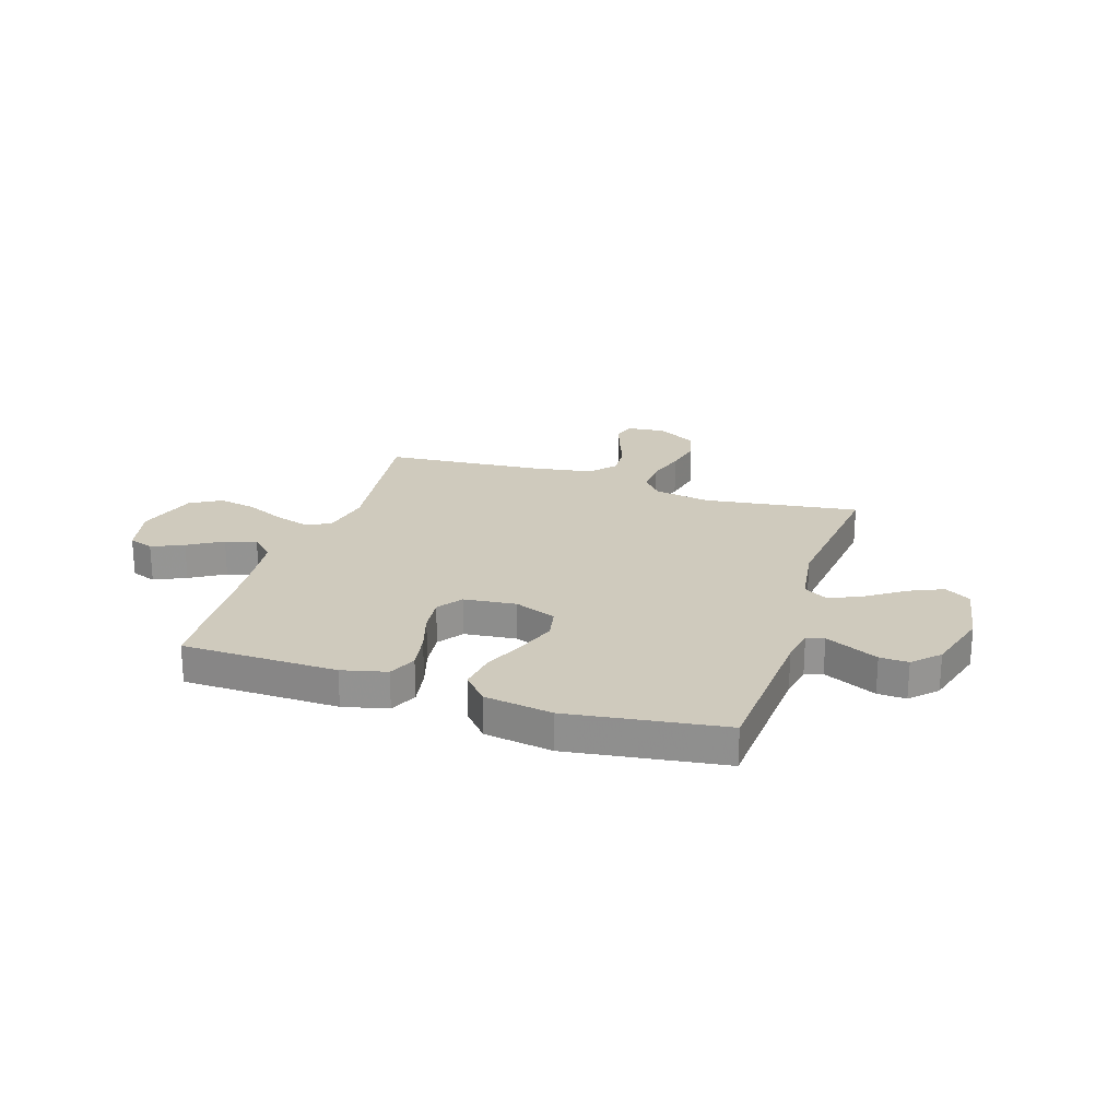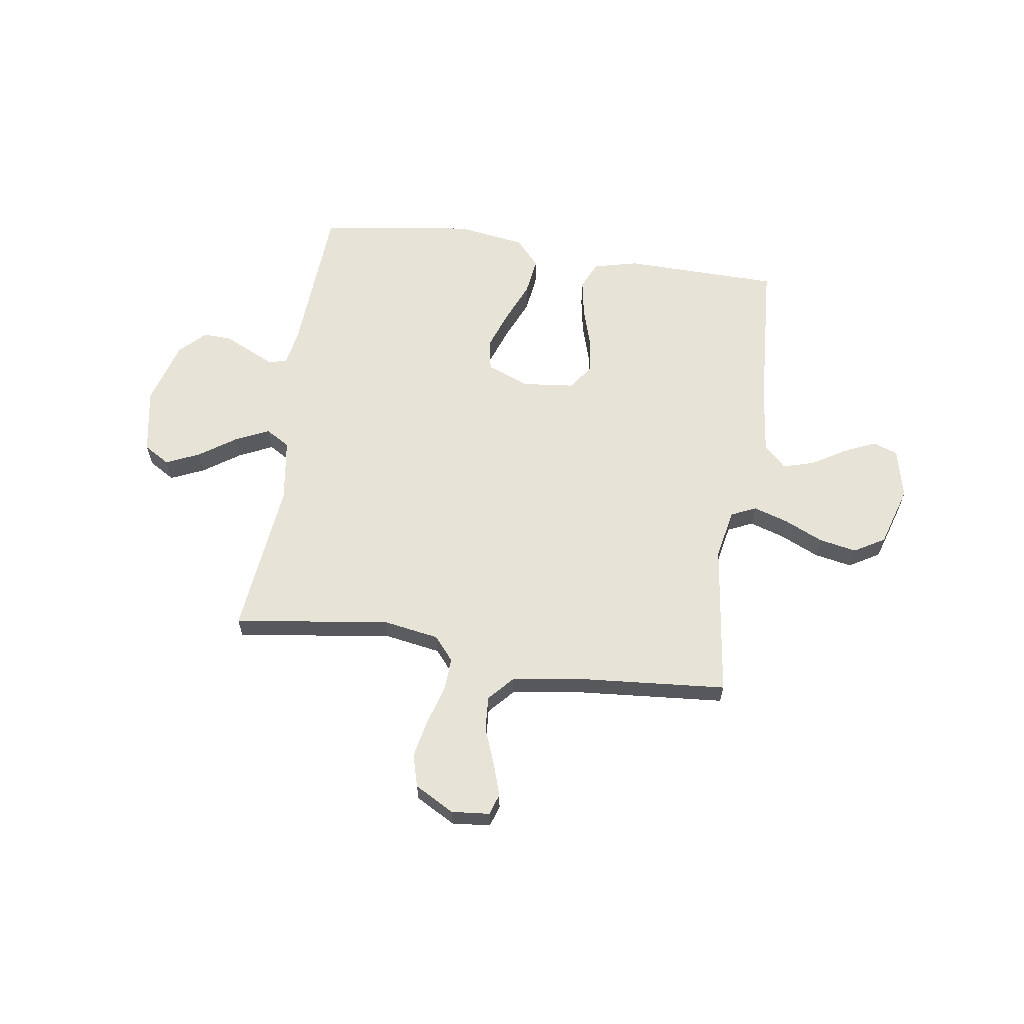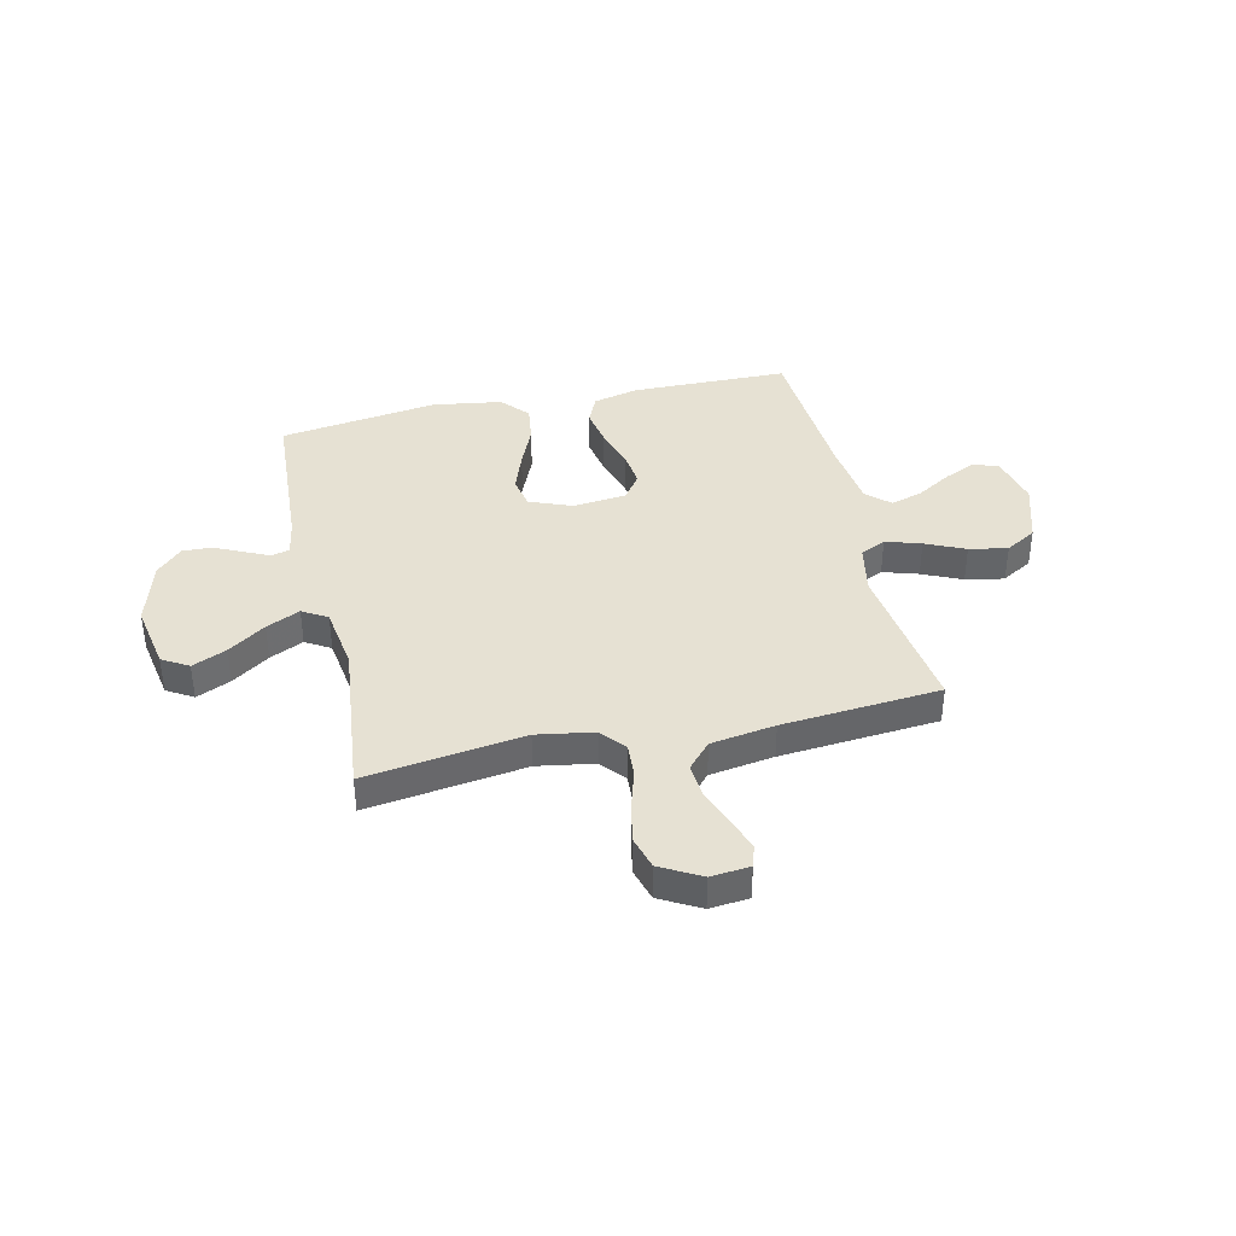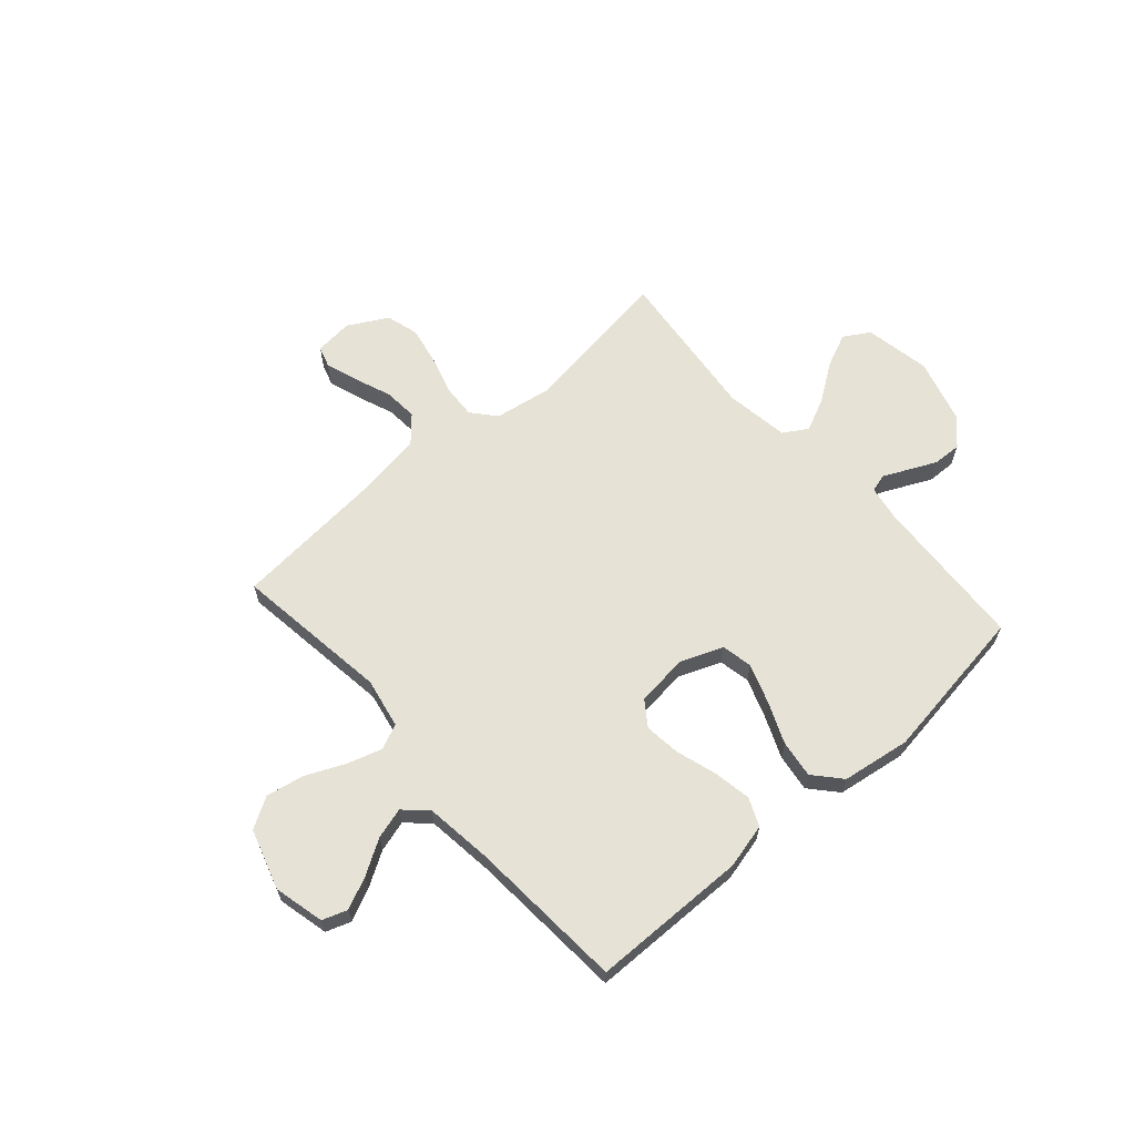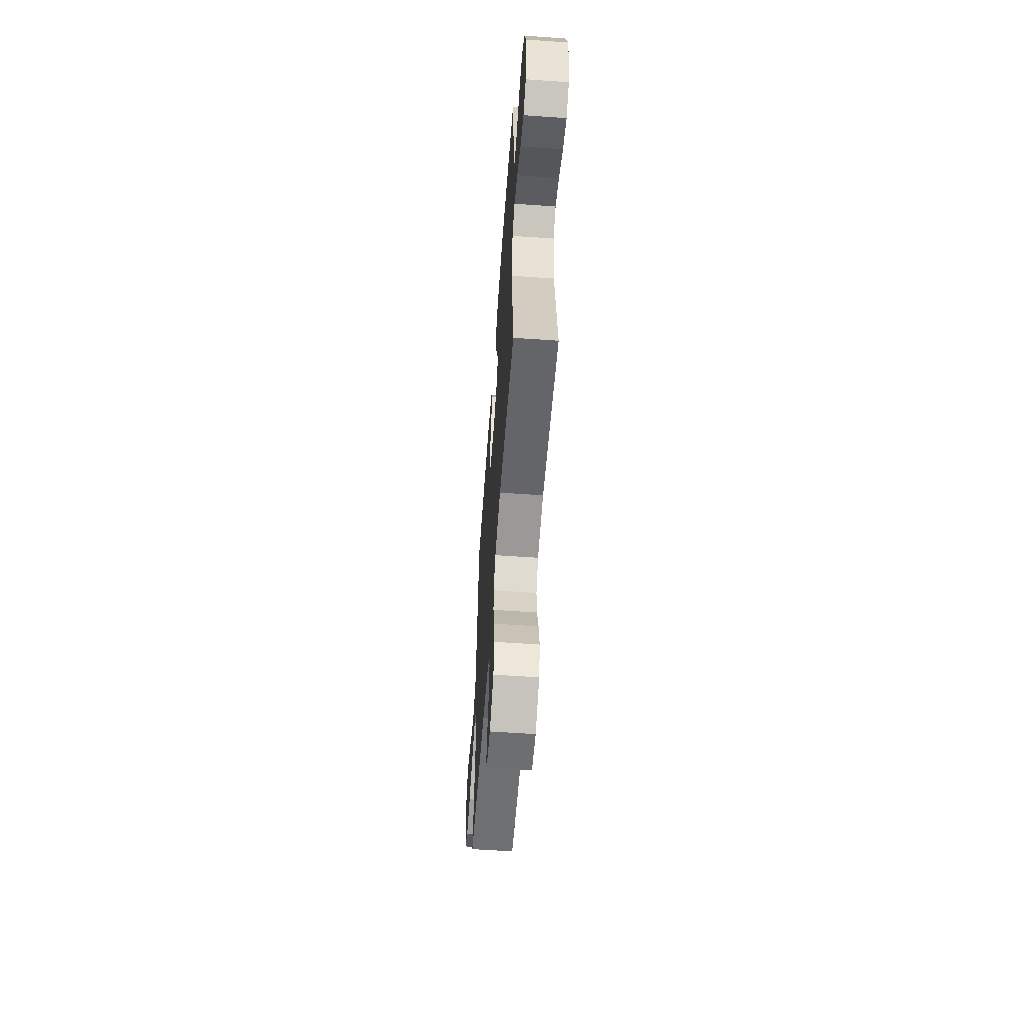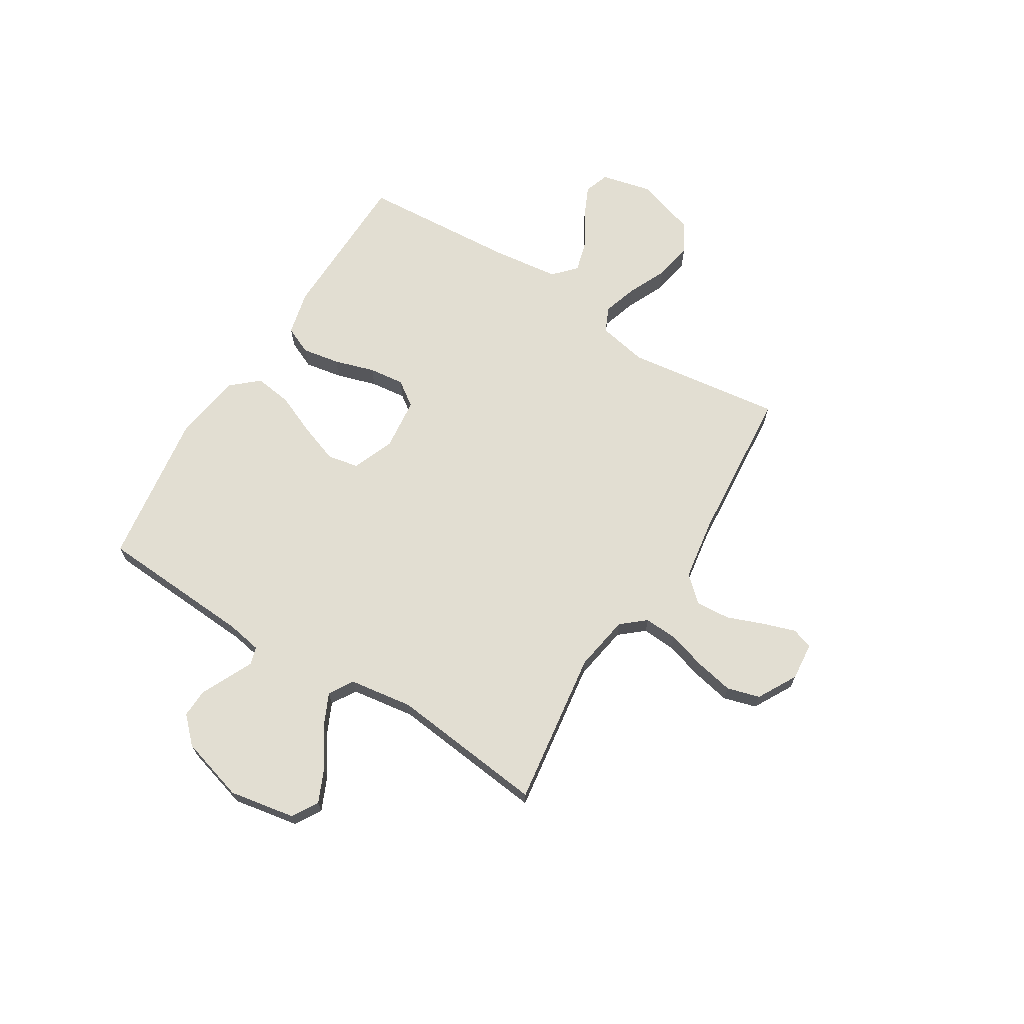
<metadata>
{"format":"obj","ext":"obj","renderer":"f3d","projection":"perspective","resolution":1024,"background":"white","views":[{"elev":23.0,"azim":18.0,"up":"+Y"},{"elev":62.2,"azim":-171.5,"up":"+Y"},{"elev":38.8,"azim":167.2,"up":"+Y"},{"elev":63.6,"azim":-41.5,"up":"+Y"},{"elev":-59.6,"azim":85.9,"up":"+Z"},{"elev":68.0,"azim":121.8,"up":"+Y"}]}
</metadata>
<code>
v 0.5 0.07 0.5
v 0.518 0.07 0.2
v 0.53 0.07 0.133
v 0.564 0.07 0.123
v 0.611 0.07 0.145
v 0.666 0.07 0.171
v 0.721 0.07 0.173
v 0.769 0.07 0.125
v 0.805 0.07 0
v 0.782 0.07 -0.127
v 0.732 0.07 -0.157
v 0.667 0.07 -0.128
v 0.596 0.07 -0.079
v 0.532 0.07 -0.049
v 0.485 0.07 -0.077
v 0.467 0.07 -0.2
v 0.5 0.07 -0.5
v 0.2 0.07 -0.458
v 0.092 0.07 -0.476
v 0.053 0.07 -0.522
v 0.057 0.07 -0.587
v 0.079 0.07 -0.661
v 0.094 0.07 -0.735
v 0.076 0.07 -0.798
v 0 0.07 -0.84
v -0.074 0.07 -0.833
v -0.087 0.07 -0.792
v -0.066 0.07 -0.729
v -0.039 0.07 -0.659
v -0.034 0.07 -0.593
v -0.078 0.07 -0.544
v -0.2 0.07 -0.525
v -0.5 0.07 -0.5
v -0.46 0.07 -0.2
v -0.479 0.07 -0.104
v -0.527 0.07 -0.082
v -0.594 0.07 -0.103
v -0.669 0.07 -0.137
v -0.742 0.07 -0.151
v -0.801 0.07 -0.116
v -0.837 0.07 0
v -0.814 0.07 0.097
v -0.766 0.07 0.114
v -0.705 0.07 0.086
v -0.639 0.07 0.046
v -0.579 0.07 0.029
v -0.536 0.07 0.069
v -0.52 0.07 0.2
v -0.5 0.07 0.5
v -0.2 0.07 0.505
v -0.114 0.07 0.484
v -0.09 0.07 0.43
v -0.103 0.07 0.357
v -0.127 0.07 0.279
v -0.135 0.07 0.21
v -0.101 0.07 0.162
v 0 0.07 0.151
v 0.081 0.07 0.183
v 0.093 0.07 0.243
v 0.066 0.07 0.319
v 0.032 0.07 0.399
v 0.022 0.07 0.471
v 0.068 0.07 0.523
v 0.2 0.07 0.543
v 0.5 0 0.5
v 0.518 0 0.2
v 0.53 0 0.133
v 0.564 0 0.123
v 0.611 0 0.145
v 0.666 0 0.171
v 0.721 0 0.173
v 0.769 0 0.125
v 0.805 0 0
v 0.782 0 -0.127
v 0.732 0 -0.157
v 0.667 0 -0.128
v 0.596 0 -0.079
v 0.532 0 -0.049
v 0.485 0 -0.077
v 0.467 0 -0.2
v 0.5 0 -0.5
v 0.2 0 -0.458
v 0.092 0 -0.476
v 0.053 0 -0.522
v 0.057 0 -0.587
v 0.079 0 -0.661
v 0.094 0 -0.735
v 0.076 0 -0.798
v 0 0 -0.84
v -0.074 0 -0.833
v -0.087 0 -0.792
v -0.066 0 -0.729
v -0.039 0 -0.659
v -0.034 0 -0.593
v -0.078 0 -0.544
v -0.2 0 -0.525
v -0.5 0 -0.5
v -0.46 0 -0.2
v -0.479 0 -0.104
v -0.527 0 -0.082
v -0.594 0 -0.103
v -0.669 0 -0.137
v -0.742 0 -0.151
v -0.801 0 -0.116
v -0.837 0 0
v -0.814 0 0.097
v -0.766 0 0.114
v -0.705 0 0.086
v -0.639 0 0.046
v -0.579 0 0.029
v -0.536 0 0.069
v -0.52 0 0.2
v -0.5 0 0.5
v -0.2 0 0.505
v -0.114 0 0.484
v -0.09 0 0.43
v -0.103 0 0.357
v -0.127 0 0.279
v -0.135 0 0.21
v -0.101 0 0.162
v 0 0 0.151
v 0.081 0 0.183
v 0.093 0 0.243
v 0.066 0 0.319
v 0.032 0 0.399
v 0.022 0 0.471
v 0.068 0 0.523
v 0.2 0 0.543
f 64 1 2
f 63 64 2
f 62 63 2
f 61 62 2
f 60 61 2
f 59 60 2 3
f 58 59 3 4
f 57 58 4
f 52 53 54
f 51 52 54
f 50 51 54
f 49 50 54
f 48 49 54
f 47 48 54 55
f 46 47 55 56
f 43 44 45
f 42 43 45
f 41 42 45
f 40 41 45
f 39 40 45
f 38 39 45
f 37 38 45
f 36 37 45 46
f 46 56 57
f 36 46 57
f 35 36 57
f 32 33 34
f 35 57 4
f 34 35 4
f 32 34 4
f 31 32 4
f 27 28 29
f 26 27 29
f 25 26 29
f 24 25 29
f 23 24 29
f 22 23 29
f 21 22 29
f 20 21 29 30
f 16 17 18
f 15 16 18 19
f 11 12 13
f 10 11 13
f 9 10 13
f 8 9 13
f 7 8 13
f 6 7 13
f 5 6 13
f 5 13 14
f 31 4 5
f 30 31 5
f 20 30 5
f 19 20 5
f 5 14 15
f 5 15 19
f 66 65 128
f 66 128 127
f 66 127 126
f 66 126 125
f 66 125 124
f 67 66 124 123
f 68 67 123 122
f 68 122 121
f 118 117 116
f 118 116 115
f 118 115 114
f 118 114 113
f 118 113 112
f 119 118 112 111
f 120 119 111 110
f 109 108 107
f 109 107 106
f 109 106 105
f 109 105 104
f 109 104 103
f 109 103 102
f 109 102 101
f 110 109 101 100
f 121 120 110
f 121 110 100
f 121 100 99
f 98 97 96
f 68 121 99
f 68 99 98
f 68 98 96
f 68 96 95
f 93 92 91
f 93 91 90
f 93 90 89
f 93 89 88
f 93 88 87
f 93 87 86
f 93 86 85
f 94 93 85 84
f 82 81 80
f 83 82 80 79
f 77 76 75
f 77 75 74
f 77 74 73
f 77 73 72
f 77 72 71
f 77 71 70
f 77 70 69
f 78 77 69
f 69 68 95
f 69 95 94
f 69 94 84
f 69 84 83
f 79 78 69
f 83 79 69
f 1 65 66 2
f 2 66 67 3
f 3 67 68 4
f 4 68 69 5
f 5 69 70 6
f 6 70 71 7
f 7 71 72 8
f 8 72 73 9
f 9 73 74 10
f 10 74 75 11
f 11 75 76 12
f 12 76 77 13
f 13 77 78 14
f 14 78 79 15
f 15 79 80 16
f 16 80 81 17
f 17 81 82 18
f 18 82 83 19
f 19 83 84 20
f 20 84 85 21
f 21 85 86 22
f 22 86 87 23
f 23 87 88 24
f 24 88 89 25
f 25 89 90 26
f 26 90 91 27
f 27 91 92 28
f 28 92 93 29
f 29 93 94 30
f 30 94 95 31
f 31 95 96 32
f 32 96 97 33
f 33 97 98 34
f 34 98 99 35
f 35 99 100 36
f 36 100 101 37
f 37 101 102 38
f 38 102 103 39
f 39 103 104 40
f 40 104 105 41
f 41 105 106 42
f 42 106 107 43
f 43 107 108 44
f 44 108 109 45
f 45 109 110 46
f 46 110 111 47
f 47 111 112 48
f 48 112 113 49
f 49 113 114 50
f 50 114 115 51
f 51 115 116 52
f 52 116 117 53
f 53 117 118 54
f 54 118 119 55
f 55 119 120 56
f 56 120 121 57
f 57 121 122 58
f 58 122 123 59
f 59 123 124 60
f 60 124 125 61
f 61 125 126 62
f 62 126 127 63
f 63 127 128 64
f 64 128 65 1

</code>
